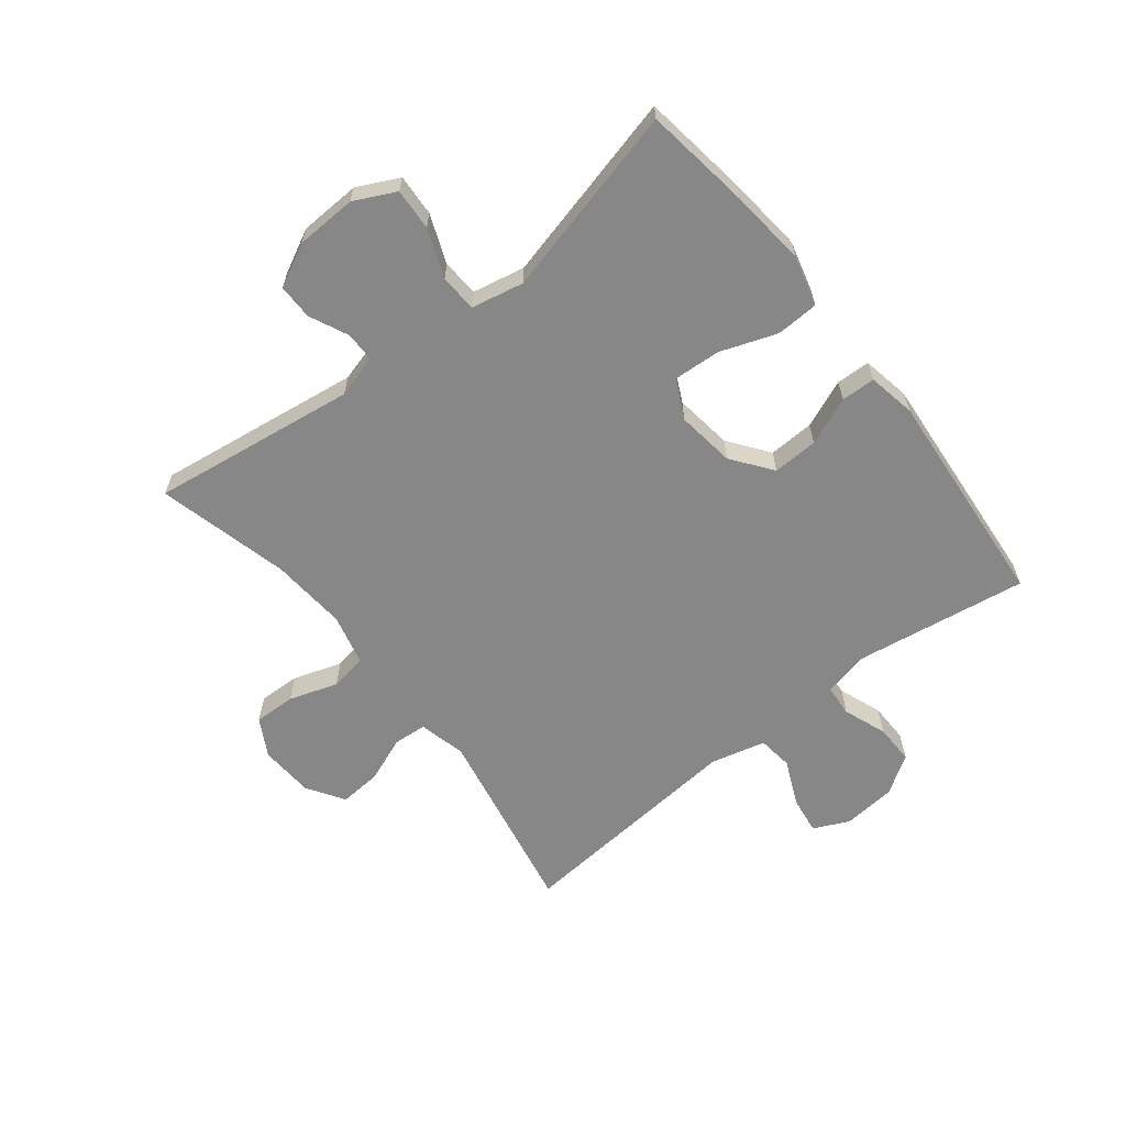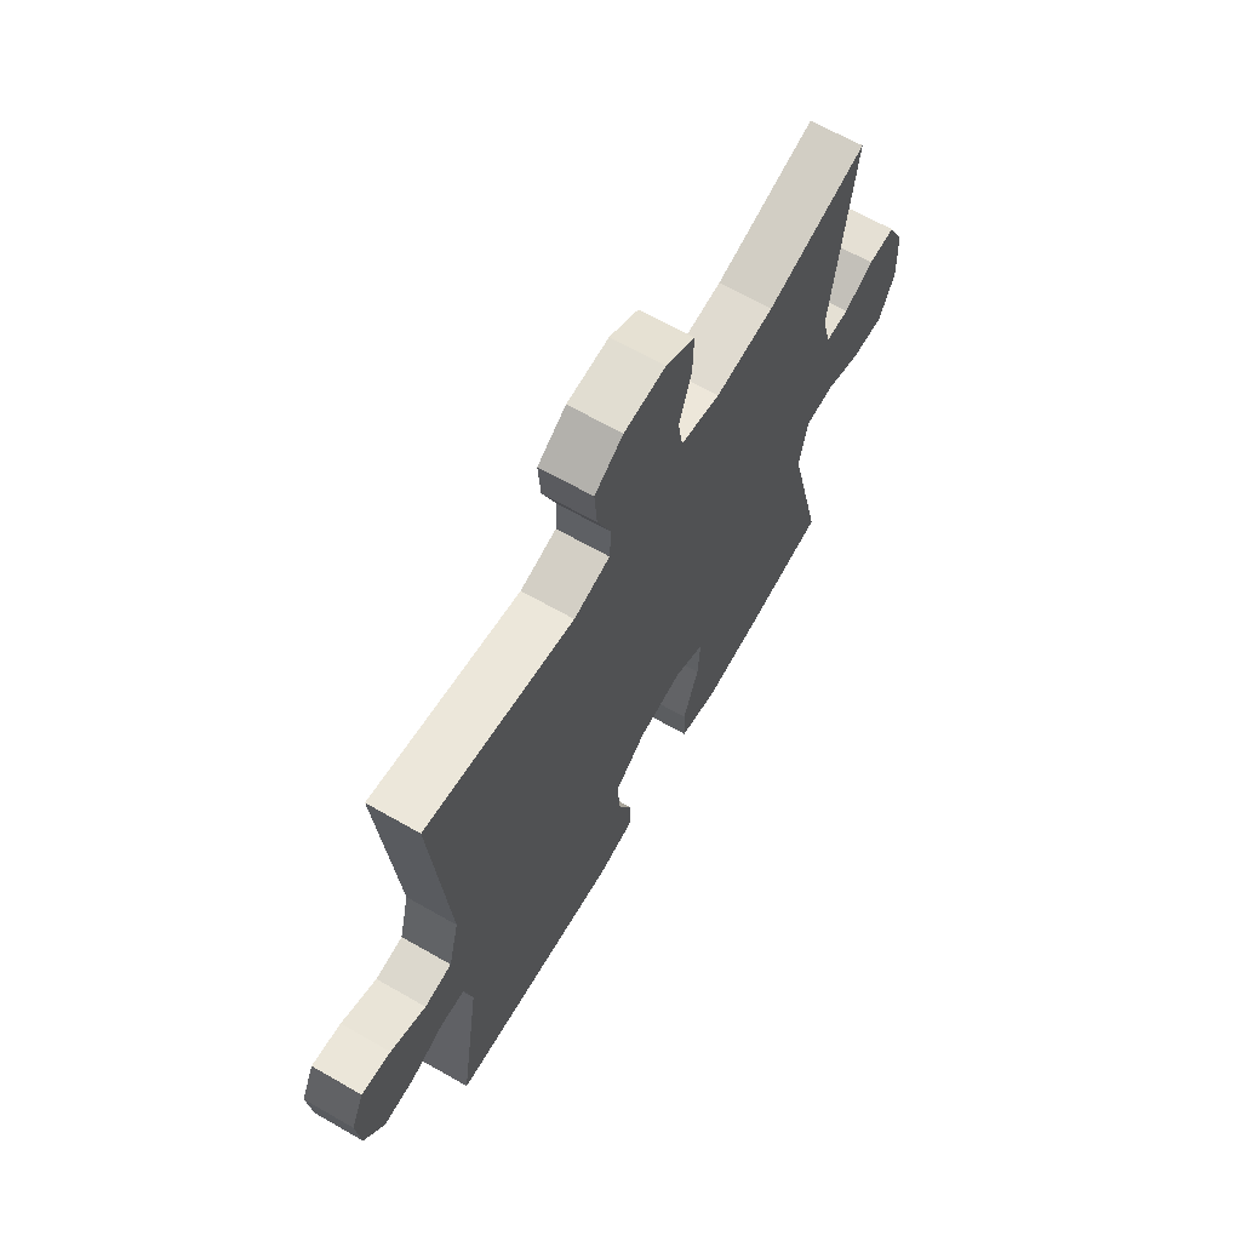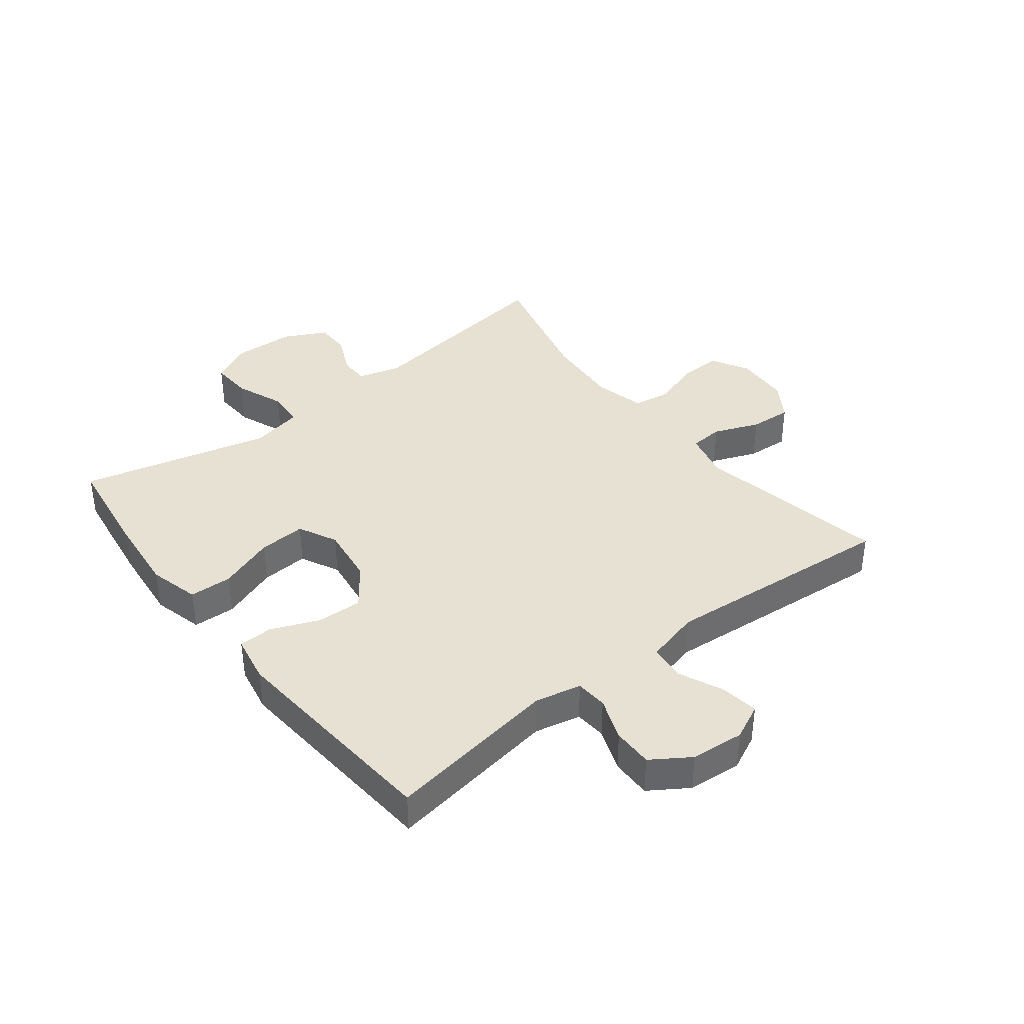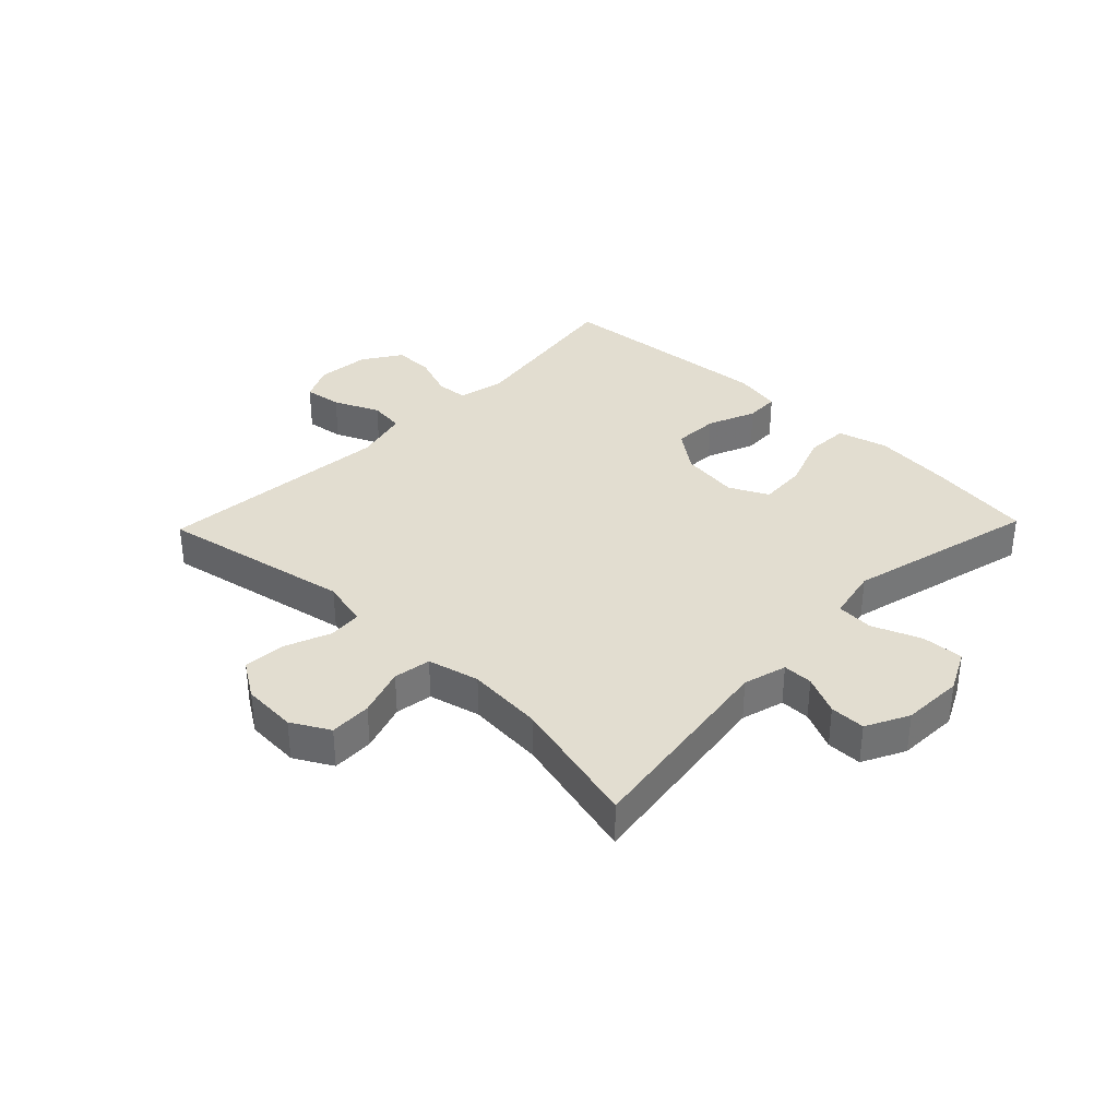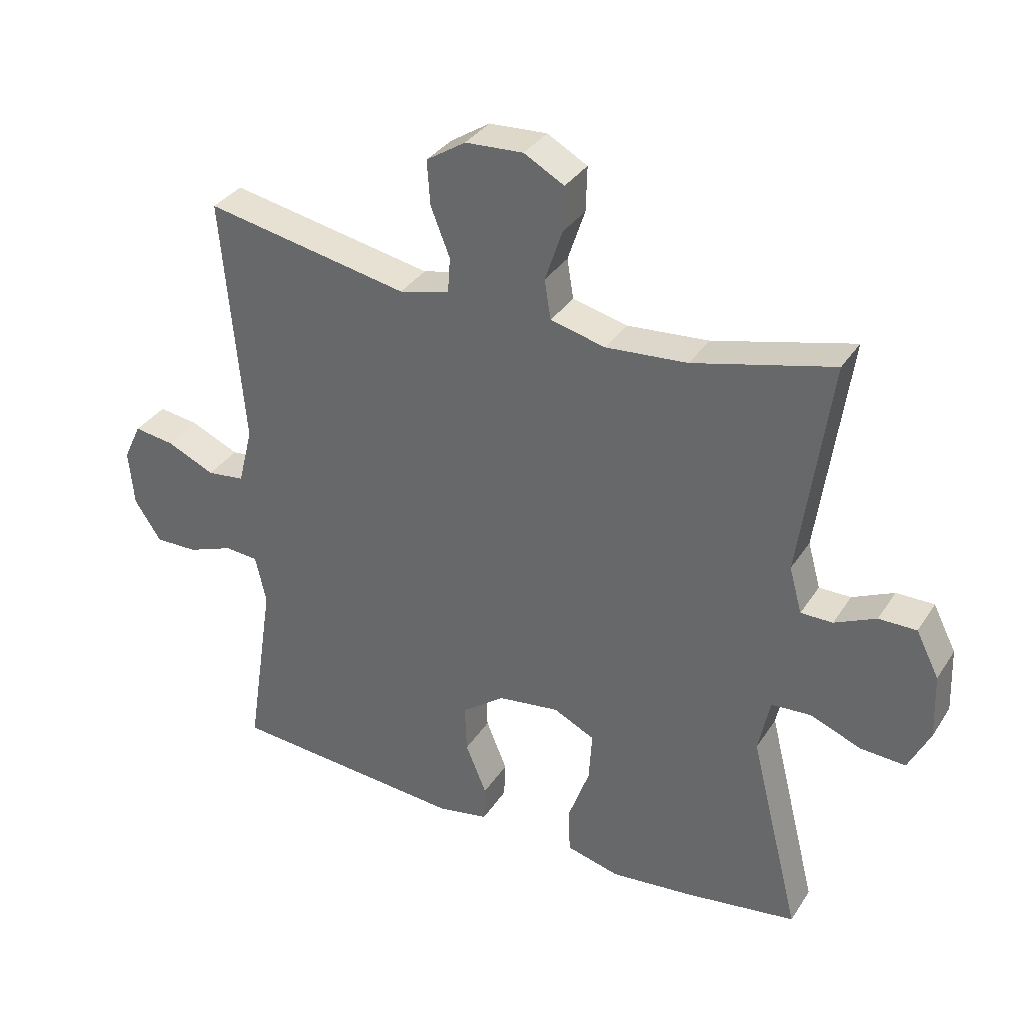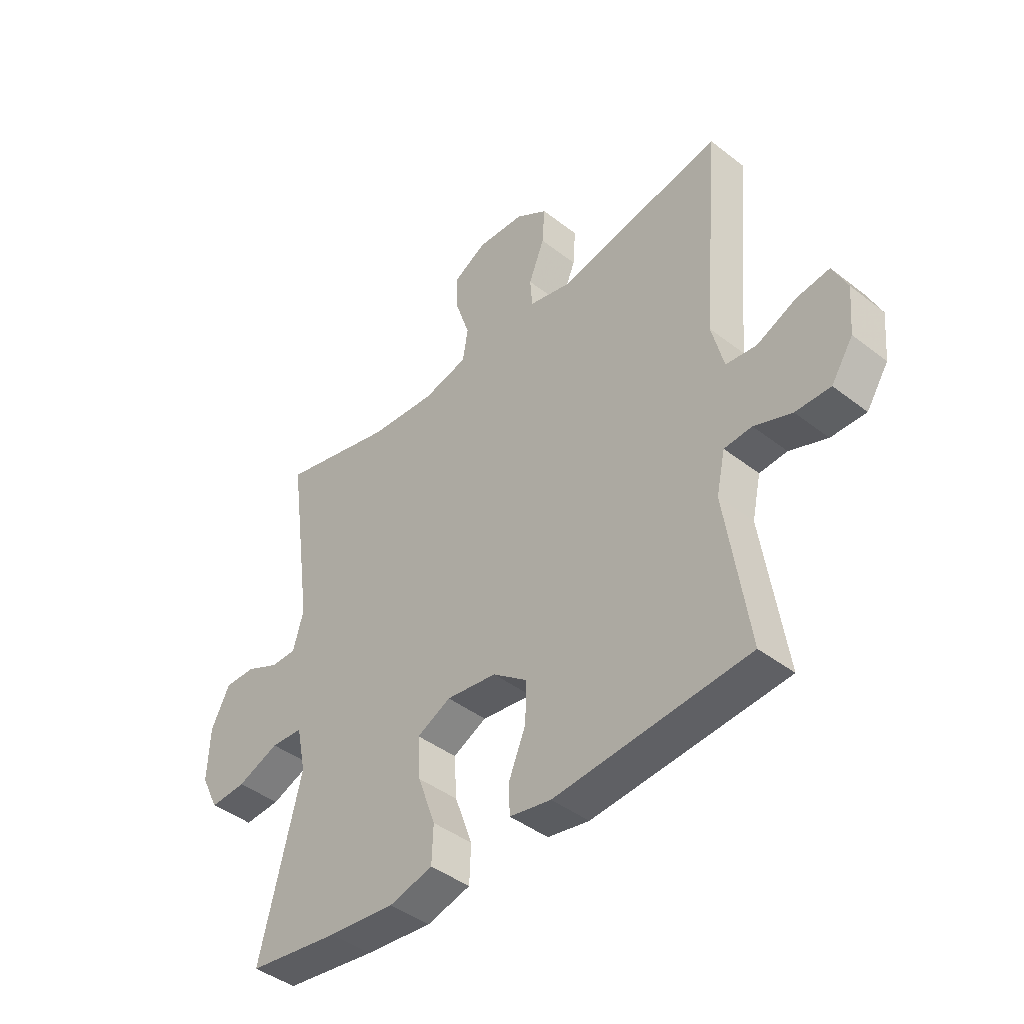
<metadata>
{"format":"obj","ext":"obj","renderer":"f3d","projection":"perspective","resolution":1024,"background":"white","views":[{"elev":-62.5,"azim":128.3,"up":"+Y"},{"elev":65.5,"azim":-60.1,"up":"+Z"},{"elev":38.8,"azim":-128.0,"up":"+Y"},{"elev":35.2,"azim":44.0,"up":"+Y"},{"elev":34.0,"azim":28.2,"up":"+Z"},{"elev":-42.8,"azim":-132.7,"up":"+Z"}]}
</metadata>
<code>
v -0.5 0.07 -0.5
v -0.456 0.07 -0.212
v -0.473 0.07 -0.135
v -0.526 0.07 -0.131
v -0.598 0.07 -0.158
v -0.665 0.07 -0.159
v -0.707 0.07 -0.095
v -0.715 0.07 -0.006
v -0.687 0.07 0.053
v -0.624 0.07 0.044
v -0.548 0.07 0.01
v -0.489 0.07 0.017
v -0.466 0.07 0.108
v -0.5 0.07 0.5
v -0.179 0.07 0.438
v -0.1 0.07 0.457
v -0.096 0.07 0.513
v -0.126 0.07 0.589
v -0.131 0.07 0.659
v -0.069 0.07 0.699
v 0.022 0.07 0.704
v 0.085 0.07 0.669
v 0.083 0.07 0.599
v 0.056 0.07 0.518
v 0.066 0.07 0.456
v 0.152 0.07 0.435
v 0.28 0.07 0.445
v 0.5 0.07 0.5
v 0.452 0.07 0.157
v 0.472 0.07 0.085
v 0.522 0.07 0.085
v 0.587 0.07 0.115
v 0.646 0.07 0.115
v 0.682 0.07 0.044
v 0.686 0.07 -0.058
v 0.652 0.07 -0.127
v 0.582 0.07 -0.123
v 0.501 0.07 -0.091
v 0.439 0.07 -0.095
v 0.421 0.07 -0.182
v 0.5 0.07 -0.5
v 0.324 0.07 -0.525
v 0.195 0.07 -0.538
v 0.111 0.07 -0.516
v 0.108 0.07 -0.445
v 0.142 0.07 -0.351
v 0.147 0.07 -0.272
v 0.082 0.07 -0.24
v -0.015 0.07 -0.253
v -0.082 0.07 -0.303
v -0.079 0.07 -0.379
v -0.046 0.07 -0.459
v -0.048 0.07 -0.516
v -0.128 0.07 -0.531
v -0.5 0 -0.5
v -0.456 0 -0.212
v -0.473 0 -0.135
v -0.526 0 -0.131
v -0.598 0 -0.158
v -0.665 0 -0.159
v -0.707 0 -0.095
v -0.715 0 -0.006
v -0.687 0 0.053
v -0.624 0 0.044
v -0.548 0 0.01
v -0.489 0 0.017
v -0.466 0 0.108
v -0.5 0 0.5
v -0.179 0 0.438
v -0.1 0 0.457
v -0.096 0 0.513
v -0.126 0 0.589
v -0.131 0 0.659
v -0.069 0 0.699
v 0.022 0 0.704
v 0.085 0 0.669
v 0.083 0 0.599
v 0.056 0 0.518
v 0.066 0 0.456
v 0.152 0 0.435
v 0.28 0 0.445
v 0.5 0 0.5
v 0.452 0 0.157
v 0.472 0 0.085
v 0.522 0 0.085
v 0.587 0 0.115
v 0.646 0 0.115
v 0.682 0 0.044
v 0.686 0 -0.058
v 0.652 0 -0.127
v 0.582 0 -0.123
v 0.501 0 -0.091
v 0.439 0 -0.095
v 0.421 0 -0.182
v 0.5 0 -0.5
v 0.324 0 -0.525
v 0.195 0 -0.538
v 0.111 0 -0.516
v 0.108 0 -0.445
v 0.142 0 -0.351
v 0.147 0 -0.272
v 0.082 0 -0.24
v -0.015 0 -0.253
v -0.082 0 -0.303
v -0.079 0 -0.379
v -0.046 0 -0.459
v -0.048 0 -0.516
v -0.128 0 -0.531
f 54 1 2
f 53 54 2
f 52 53 2
f 51 52 2
f 50 51 2 3
f 49 50 3
f 48 49 3
f 44 45 46
f 43 44 46
f 42 43 46
f 41 42 46
f 40 41 46
f 39 40 46 47
f 36 37 38
f 35 36 38
f 34 35 38
f 33 34 38
f 32 33 38
f 31 32 38
f 30 31 38 39
f 39 47 48
f 30 39 48
f 29 30 48
f 22 23 24
f 21 22 24
f 20 21 24
f 19 20 24
f 18 19 24
f 17 18 24
f 16 17 24 25
f 15 16 25 26
f 13 14 15
f 12 13 15 26
f 9 10 11
f 8 9 11
f 7 8 11
f 6 7 11
f 5 6 11
f 4 5 11
f 3 4 11 12
f 48 3 12
f 29 48 12
f 28 29 12
f 27 28 12
f 12 26 27
f 56 55 108
f 56 108 107
f 56 107 106
f 56 106 105
f 57 56 105 104
f 57 104 103
f 57 103 102
f 100 99 98
f 100 98 97
f 100 97 96
f 100 96 95
f 100 95 94
f 101 100 94 93
f 92 91 90
f 92 90 89
f 92 89 88
f 92 88 87
f 92 87 86
f 92 86 85
f 93 92 85 84
f 102 101 93
f 102 93 84
f 102 84 83
f 78 77 76
f 78 76 75
f 78 75 74
f 78 74 73
f 78 73 72
f 78 72 71
f 79 78 71 70
f 80 79 70 69
f 69 68 67
f 80 69 67 66
f 65 64 63
f 65 63 62
f 65 62 61
f 65 61 60
f 65 60 59
f 65 59 58
f 66 65 58 57
f 66 57 102
f 66 102 83
f 66 83 82
f 66 82 81
f 81 80 66
f 1 55 56 2
f 2 56 57 3
f 3 57 58 4
f 4 58 59 5
f 5 59 60 6
f 6 60 61 7
f 7 61 62 8
f 8 62 63 9
f 9 63 64 10
f 10 64 65 11
f 11 65 66 12
f 12 66 67 13
f 13 67 68 14
f 14 68 69 15
f 15 69 70 16
f 16 70 71 17
f 17 71 72 18
f 18 72 73 19
f 19 73 74 20
f 20 74 75 21
f 21 75 76 22
f 22 76 77 23
f 23 77 78 24
f 24 78 79 25
f 25 79 80 26
f 26 80 81 27
f 27 81 82 28
f 28 82 83 29
f 29 83 84 30
f 30 84 85 31
f 31 85 86 32
f 32 86 87 33
f 33 87 88 34
f 34 88 89 35
f 35 89 90 36
f 36 90 91 37
f 37 91 92 38
f 38 92 93 39
f 39 93 94 40
f 40 94 95 41
f 41 95 96 42
f 42 96 97 43
f 43 97 98 44
f 44 98 99 45
f 45 99 100 46
f 46 100 101 47
f 47 101 102 48
f 48 102 103 49
f 49 103 104 50
f 50 104 105 51
f 51 105 106 52
f 52 106 107 53
f 53 107 108 54
f 54 108 55 1

</code>
